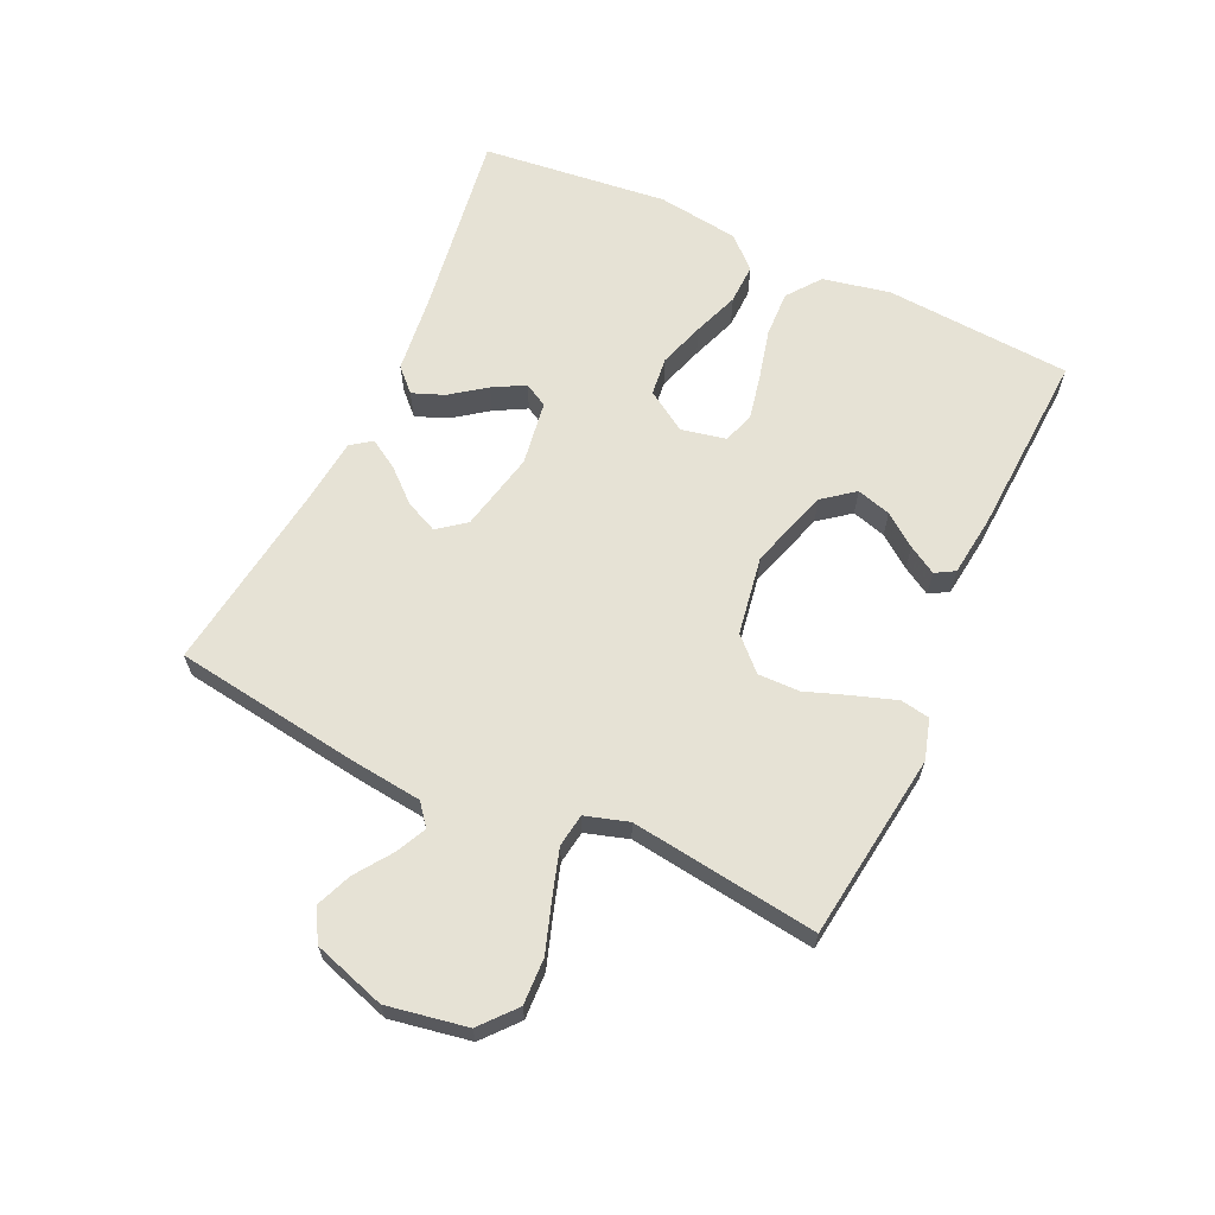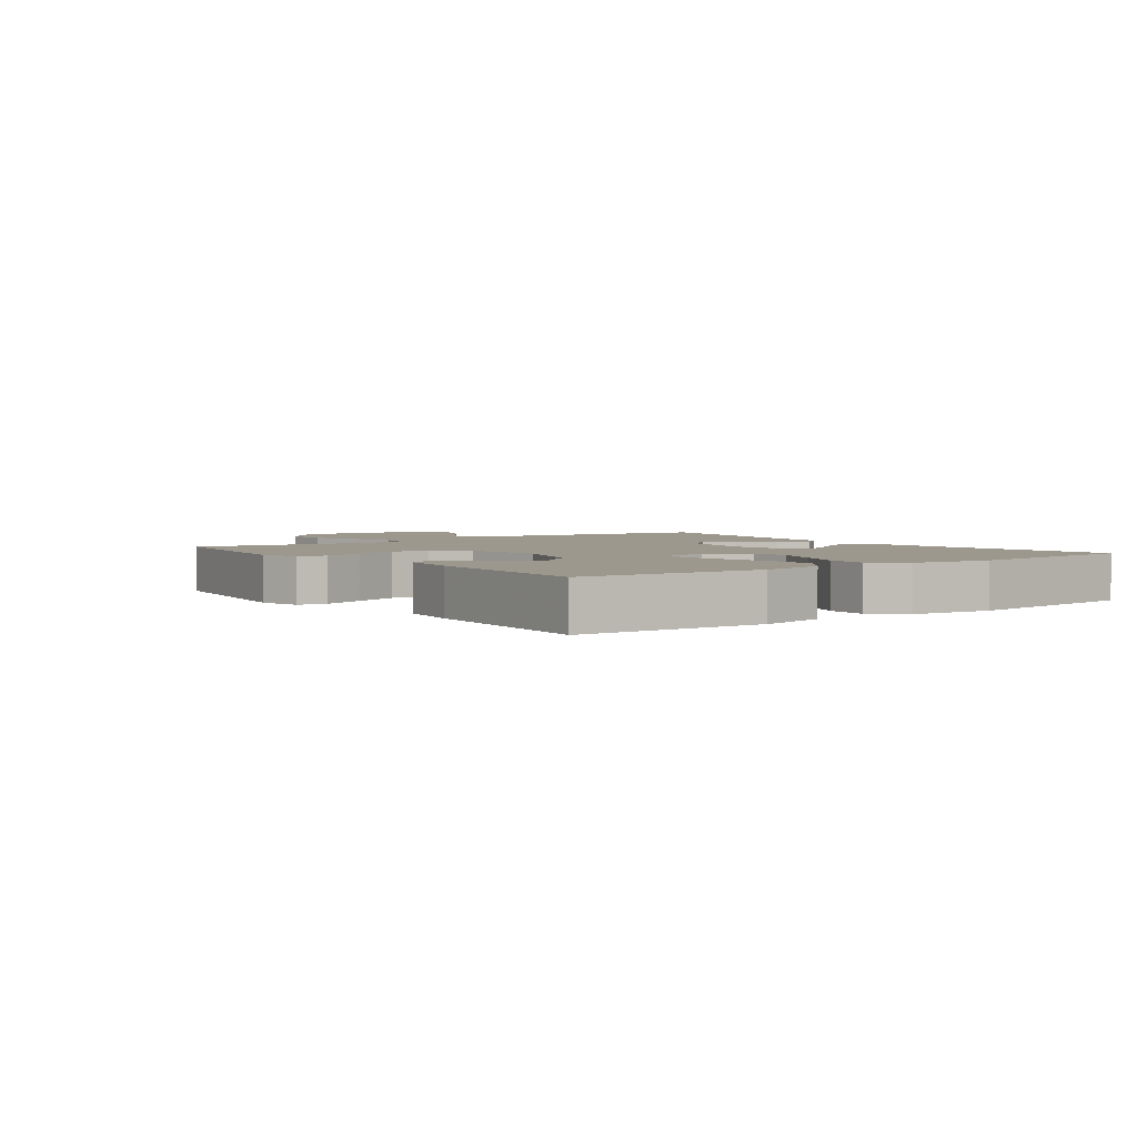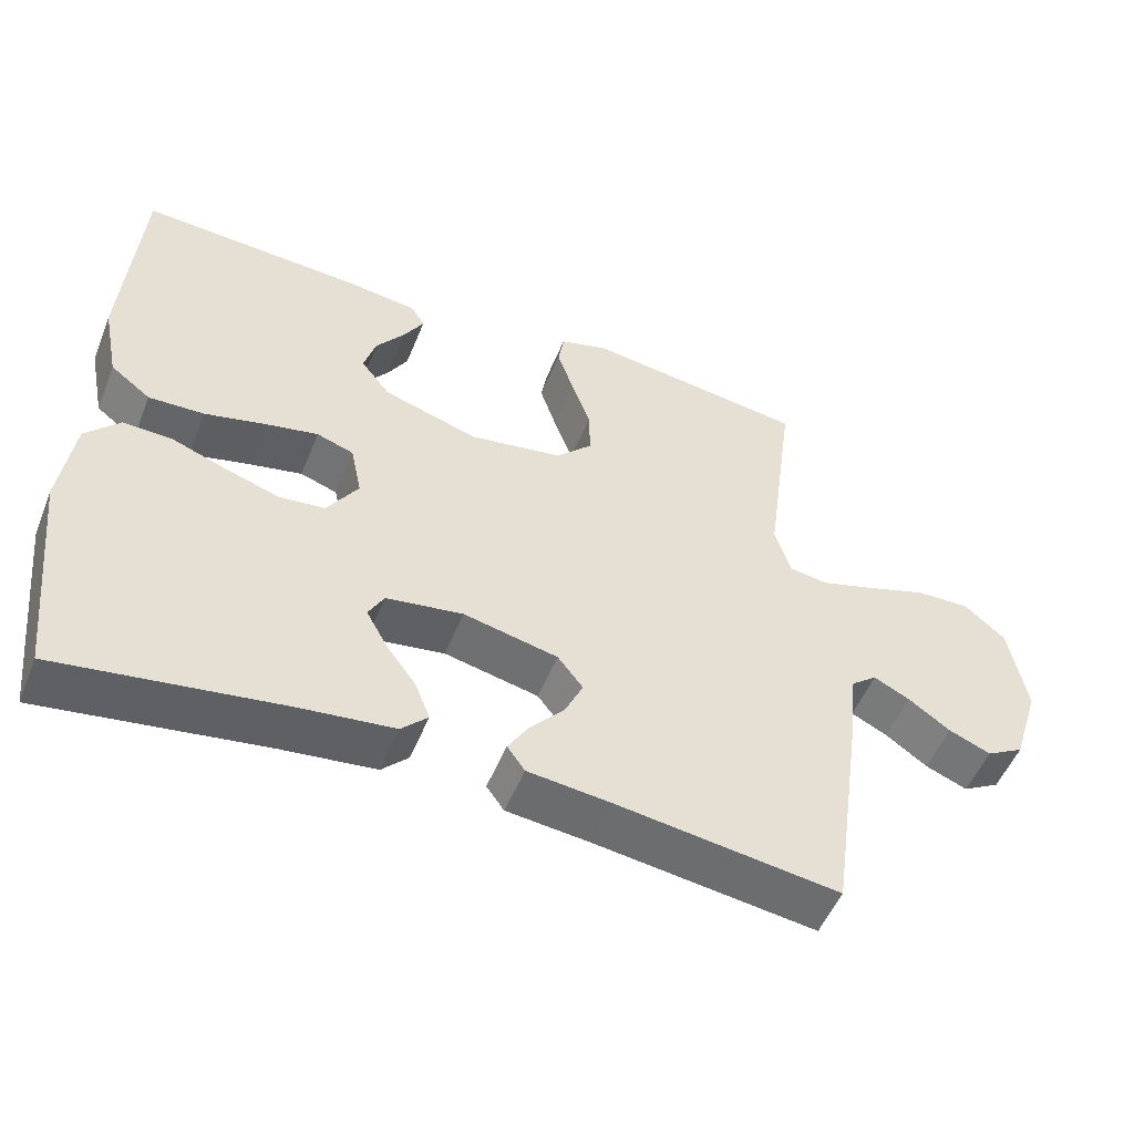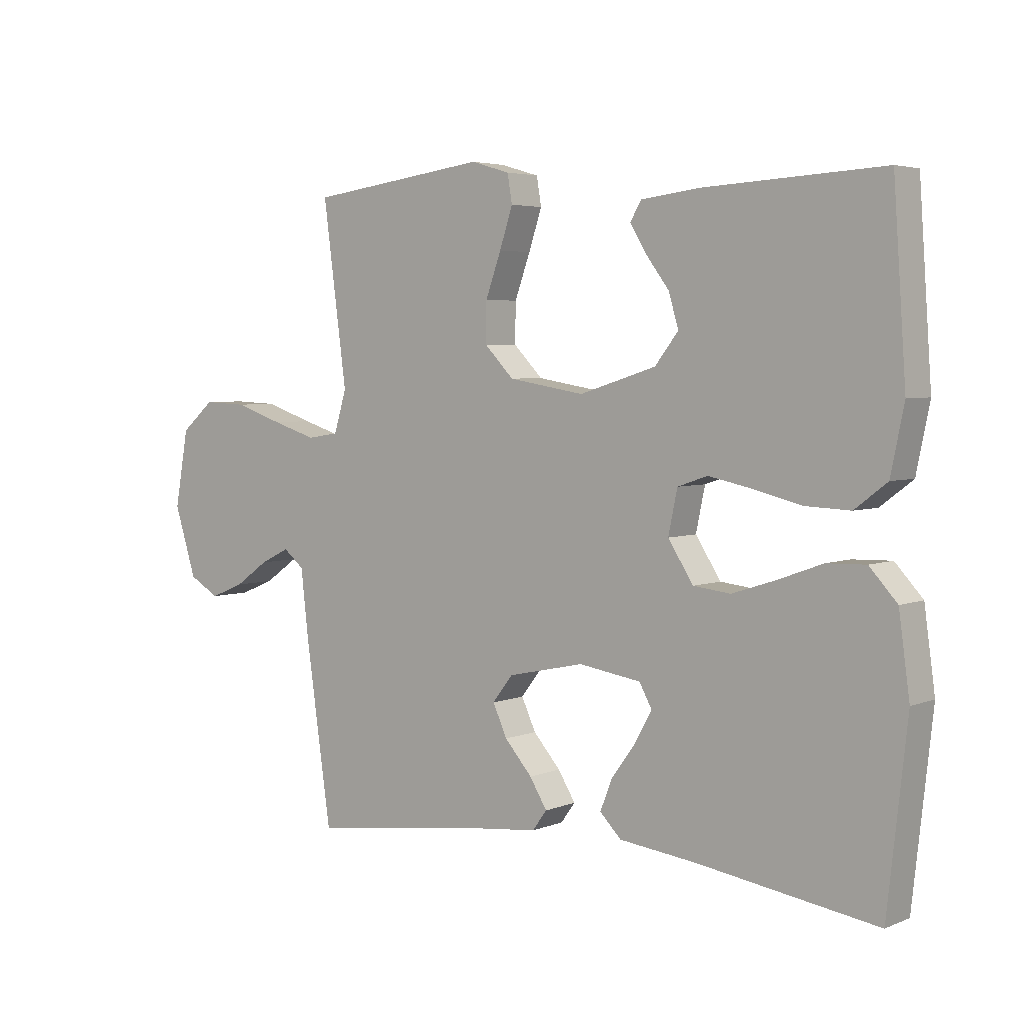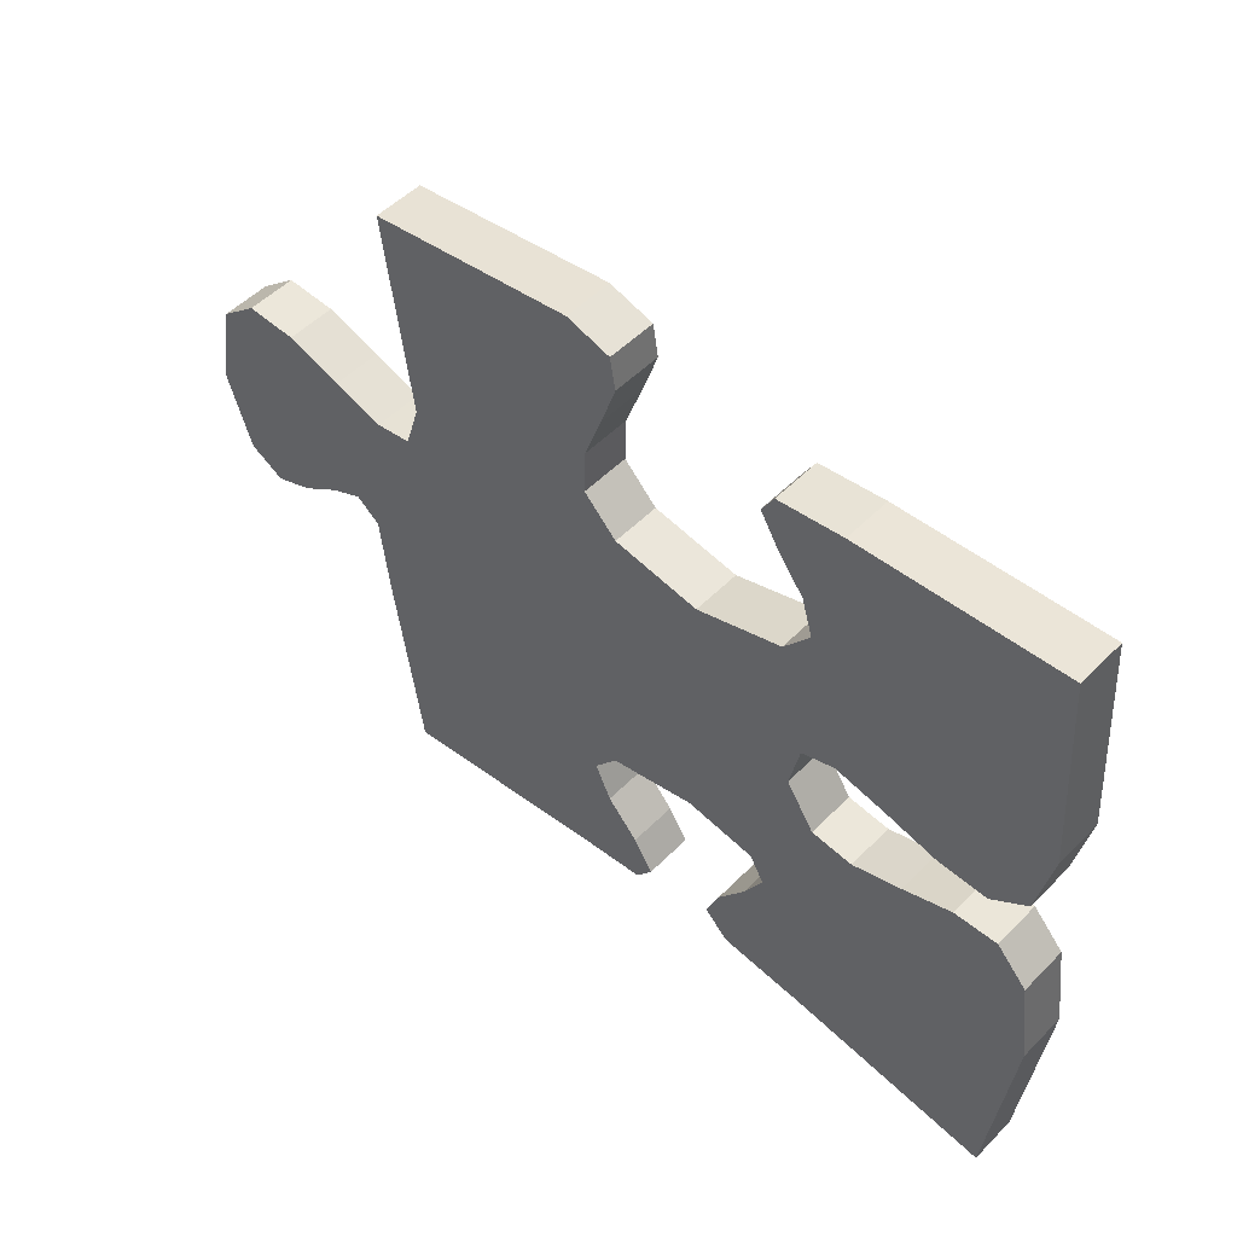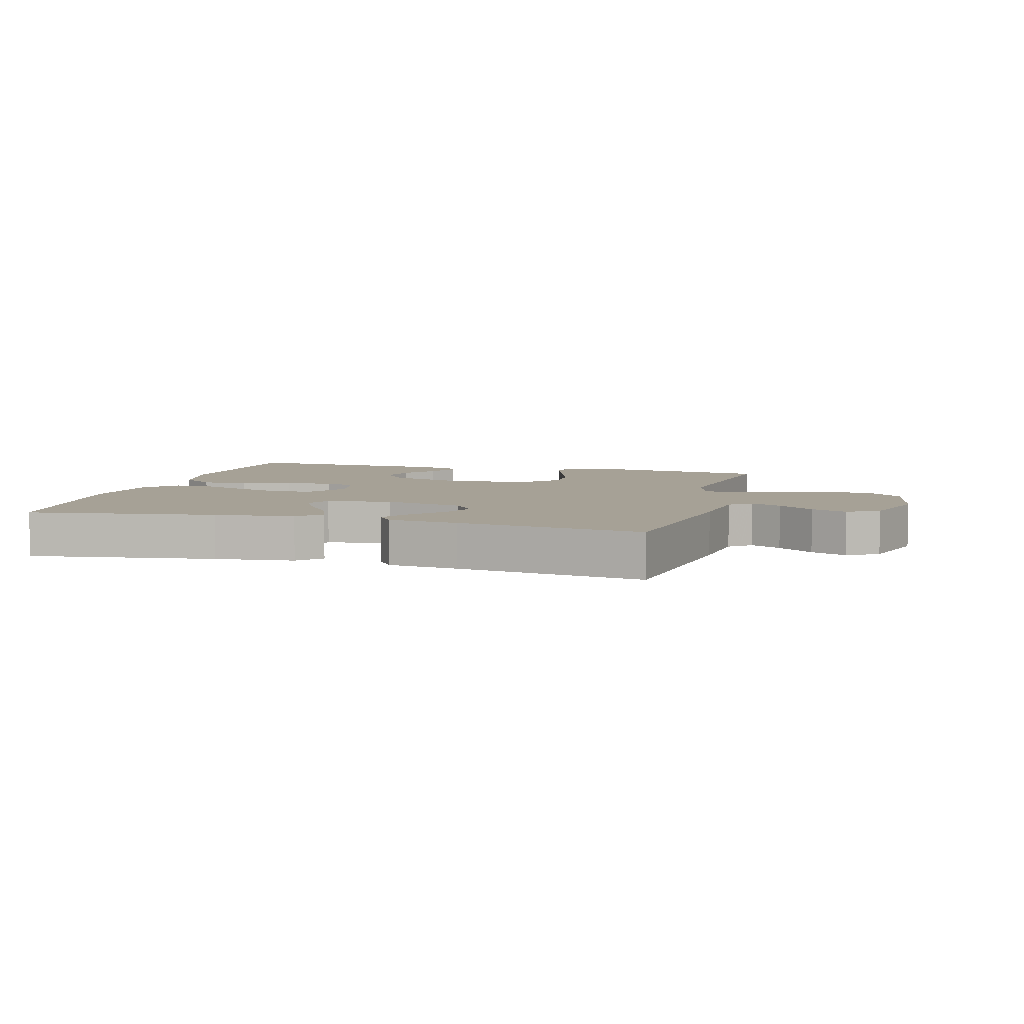
<metadata>
{"format":"obj","ext":"obj","renderer":"f3d","projection":"perspective","resolution":1024,"background":"white","views":[{"elev":64.0,"azim":-65.1,"up":"+Y"},{"elev":3.2,"azim":53.7,"up":"+Y"},{"elev":-52.1,"azim":158.2,"up":"+Z"},{"elev":4.2,"azim":38.3,"up":"+Z"},{"elev":51.2,"azim":42.6,"up":"+Z"},{"elev":6.2,"azim":-164.6,"up":"+Y"}]}
</metadata>
<code>
v 0.5 0.07 0.5
v 0.521 0.07 0.2
v 0.499 0.07 0.092
v 0.445 0.07 0.051
v 0.37 0.07 0.054
v 0.289 0.07 0.074
v 0.217 0.07 0.089
v 0.167 0.07 0.072
v 0.152 0.07 0
v 0.194 0.07 -0.065
v 0.256 0.07 -0.072
v 0.33 0.07 -0.048
v 0.404 0.07 -0.021
v 0.469 0.07 -0.019
v 0.515 0.07 -0.069
v 0.533 0.07 -0.2
v 0.5 0.07 -0.5
v 0.2 0.07 -0.455
v 0.072 0.07 -0.44
v 0.036 0.07 -0.404
v 0.056 0.07 -0.353
v 0.097 0.07 -0.297
v 0.125 0.07 -0.246
v 0.104 0.07 -0.208
v 0 0.07 -0.192
v -0.128 0.07 -0.22
v -0.162 0.07 -0.264
v -0.138 0.07 -0.316
v -0.092 0.07 -0.368
v -0.063 0.07 -0.415
v -0.087 0.07 -0.448
v -0.2 0.07 -0.46
v -0.5 0.07 -0.5
v -0.543 0.07 -0.2
v -0.556 0.07 -0.086
v -0.591 0.07 -0.058
v -0.64 0.07 -0.082
v -0.697 0.07 -0.122
v -0.754 0.07 -0.145
v -0.805 0.07 -0.116
v -0.842 0.07 0
v -0.819 0.07 0.128
v -0.763 0.07 0.176
v -0.689 0.07 0.173
v -0.608 0.07 0.146
v -0.534 0.07 0.123
v -0.481 0.07 0.131
v -0.46 0.07 0.2
v -0.5 0.07 0.5
v -0.2 0.07 0.54
v -0.135 0.07 0.521
v -0.127 0.07 0.474
v -0.149 0.07 0.408
v -0.175 0.07 0.336
v -0.176 0.07 0.27
v -0.127 0.07 0.22
v 0 0.07 0.199
v 0.128 0.07 0.239
v 0.167 0.07 0.289
v 0.151 0.07 0.344
v 0.112 0.07 0.396
v 0.085 0.07 0.441
v 0.103 0.07 0.472
v 0.2 0.07 0.484
v 0.5 0 0.5
v 0.521 0 0.2
v 0.499 0 0.092
v 0.445 0 0.051
v 0.37 0 0.054
v 0.289 0 0.074
v 0.217 0 0.089
v 0.167 0 0.072
v 0.152 0 0
v 0.194 0 -0.065
v 0.256 0 -0.072
v 0.33 0 -0.048
v 0.404 0 -0.021
v 0.469 0 -0.019
v 0.515 0 -0.069
v 0.533 0 -0.2
v 0.5 0 -0.5
v 0.2 0 -0.455
v 0.072 0 -0.44
v 0.036 0 -0.404
v 0.056 0 -0.353
v 0.097 0 -0.297
v 0.125 0 -0.246
v 0.104 0 -0.208
v 0 0 -0.192
v -0.128 0 -0.22
v -0.162 0 -0.264
v -0.138 0 -0.316
v -0.092 0 -0.368
v -0.063 0 -0.415
v -0.087 0 -0.448
v -0.2 0 -0.46
v -0.5 0 -0.5
v -0.543 0 -0.2
v -0.556 0 -0.086
v -0.591 0 -0.058
v -0.64 0 -0.082
v -0.697 0 -0.122
v -0.754 0 -0.145
v -0.805 0 -0.116
v -0.842 0 0
v -0.819 0 0.128
v -0.763 0 0.176
v -0.689 0 0.173
v -0.608 0 0.146
v -0.534 0 0.123
v -0.481 0 0.131
v -0.46 0 0.2
v -0.5 0 0.5
v -0.2 0 0.54
v -0.135 0 0.521
v -0.127 0 0.474
v -0.149 0 0.408
v -0.175 0 0.336
v -0.176 0 0.27
v -0.127 0 0.22
v 0 0 0.199
v 0.128 0 0.239
v 0.167 0 0.289
v 0.151 0 0.344
v 0.112 0 0.396
v 0.085 0 0.441
v 0.103 0 0.472
v 0.2 0 0.484
f 3 4 5
f 2 3 5
f 1 2 5
f 64 1 5
f 63 64 5
f 62 63 5
f 61 62 5
f 60 61 5
f 59 60 5 6
f 58 59 6 7
f 57 58 7 8
f 56 57 8 9
f 52 53 54
f 51 52 54
f 50 51 54
f 49 50 54
f 48 49 54
f 47 48 54 55
f 43 44 45
f 42 43 45
f 41 42 45
f 40 41 45
f 39 40 45
f 38 39 45
f 37 38 45
f 36 37 45 46
f 35 36 46 47
f 47 55 56
f 35 47 56
f 34 35 56
f 33 34 56
f 32 33 56
f 30 31 32
f 29 30 32
f 28 29 32
f 20 21 22
f 19 20 22
f 18 19 22
f 18 22 23
f 17 18 23
f 16 17 23
f 15 16 23
f 14 15 23
f 13 14 23
f 12 13 23
f 11 12 23 24
f 56 9 10
f 27 28 32
f 27 32 56
f 26 27 56
f 25 26 56 10
f 10 11 24 25
f 69 68 67
f 69 67 66
f 69 66 65
f 69 65 128
f 69 128 127
f 69 127 126
f 69 126 125
f 69 125 124
f 70 69 124 123
f 71 70 123 122
f 72 71 122 121
f 73 72 121 120
f 118 117 116
f 118 116 115
f 118 115 114
f 118 114 113
f 118 113 112
f 119 118 112 111
f 109 108 107
f 109 107 106
f 109 106 105
f 109 105 104
f 109 104 103
f 109 103 102
f 109 102 101
f 110 109 101 100
f 111 110 100 99
f 120 119 111
f 120 111 99
f 120 99 98
f 120 98 97
f 120 97 96
f 96 95 94
f 96 94 93
f 96 93 92
f 86 85 84
f 86 84 83
f 86 83 82
f 87 86 82
f 87 82 81
f 87 81 80
f 87 80 79
f 87 79 78
f 87 78 77
f 87 77 76
f 88 87 76 75
f 74 73 120
f 96 92 91
f 120 96 91
f 120 91 90
f 74 120 90 89
f 89 88 75 74
f 1 65 66 2
f 2 66 67 3
f 3 67 68 4
f 4 68 69 5
f 5 69 70 6
f 6 70 71 7
f 7 71 72 8
f 8 72 73 9
f 9 73 74 10
f 10 74 75 11
f 11 75 76 12
f 12 76 77 13
f 13 77 78 14
f 14 78 79 15
f 15 79 80 16
f 16 80 81 17
f 17 81 82 18
f 18 82 83 19
f 19 83 84 20
f 20 84 85 21
f 21 85 86 22
f 22 86 87 23
f 23 87 88 24
f 24 88 89 25
f 25 89 90 26
f 26 90 91 27
f 27 91 92 28
f 28 92 93 29
f 29 93 94 30
f 30 94 95 31
f 31 95 96 32
f 32 96 97 33
f 33 97 98 34
f 34 98 99 35
f 35 99 100 36
f 36 100 101 37
f 37 101 102 38
f 38 102 103 39
f 39 103 104 40
f 40 104 105 41
f 41 105 106 42
f 42 106 107 43
f 43 107 108 44
f 44 108 109 45
f 45 109 110 46
f 46 110 111 47
f 47 111 112 48
f 48 112 113 49
f 49 113 114 50
f 50 114 115 51
f 51 115 116 52
f 52 116 117 53
f 53 117 118 54
f 54 118 119 55
f 55 119 120 56
f 56 120 121 57
f 57 121 122 58
f 58 122 123 59
f 59 123 124 60
f 60 124 125 61
f 61 125 126 62
f 62 126 127 63
f 63 127 128 64
f 64 128 65 1

</code>
